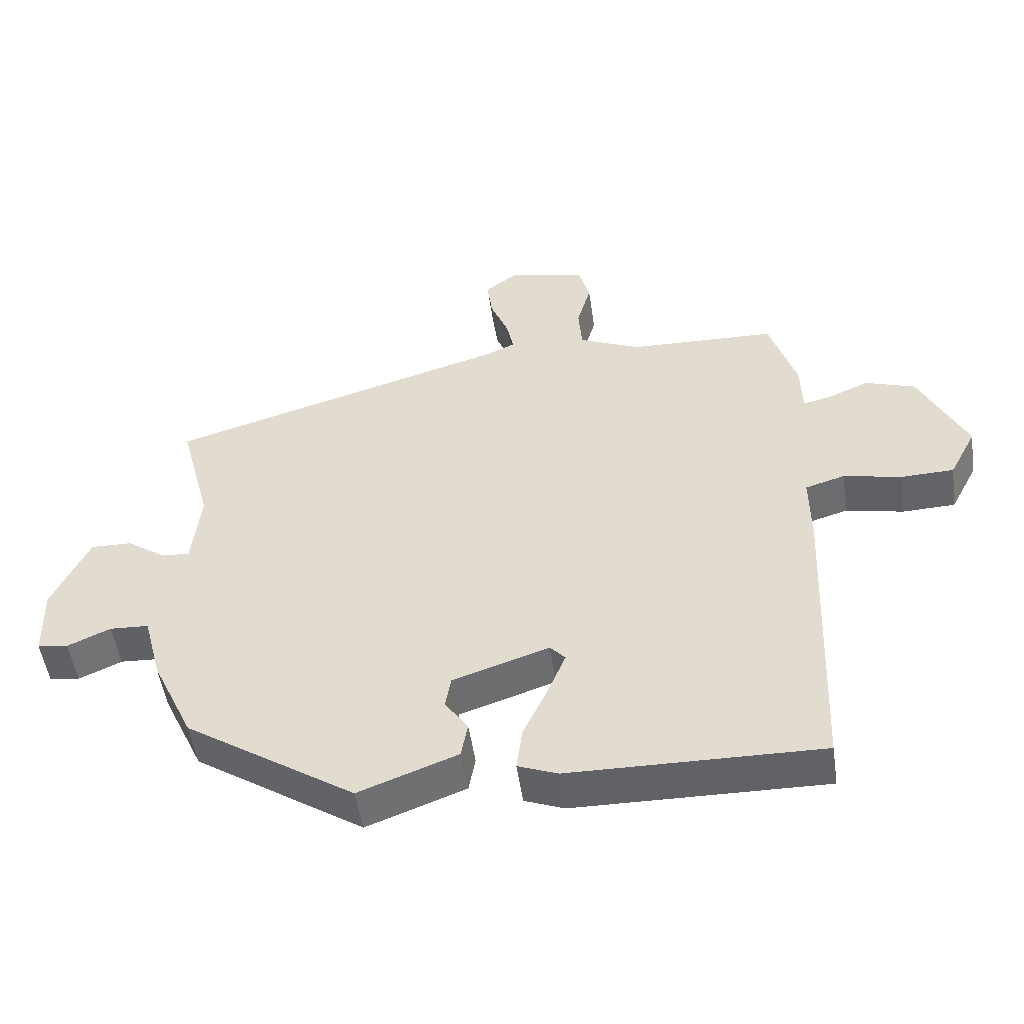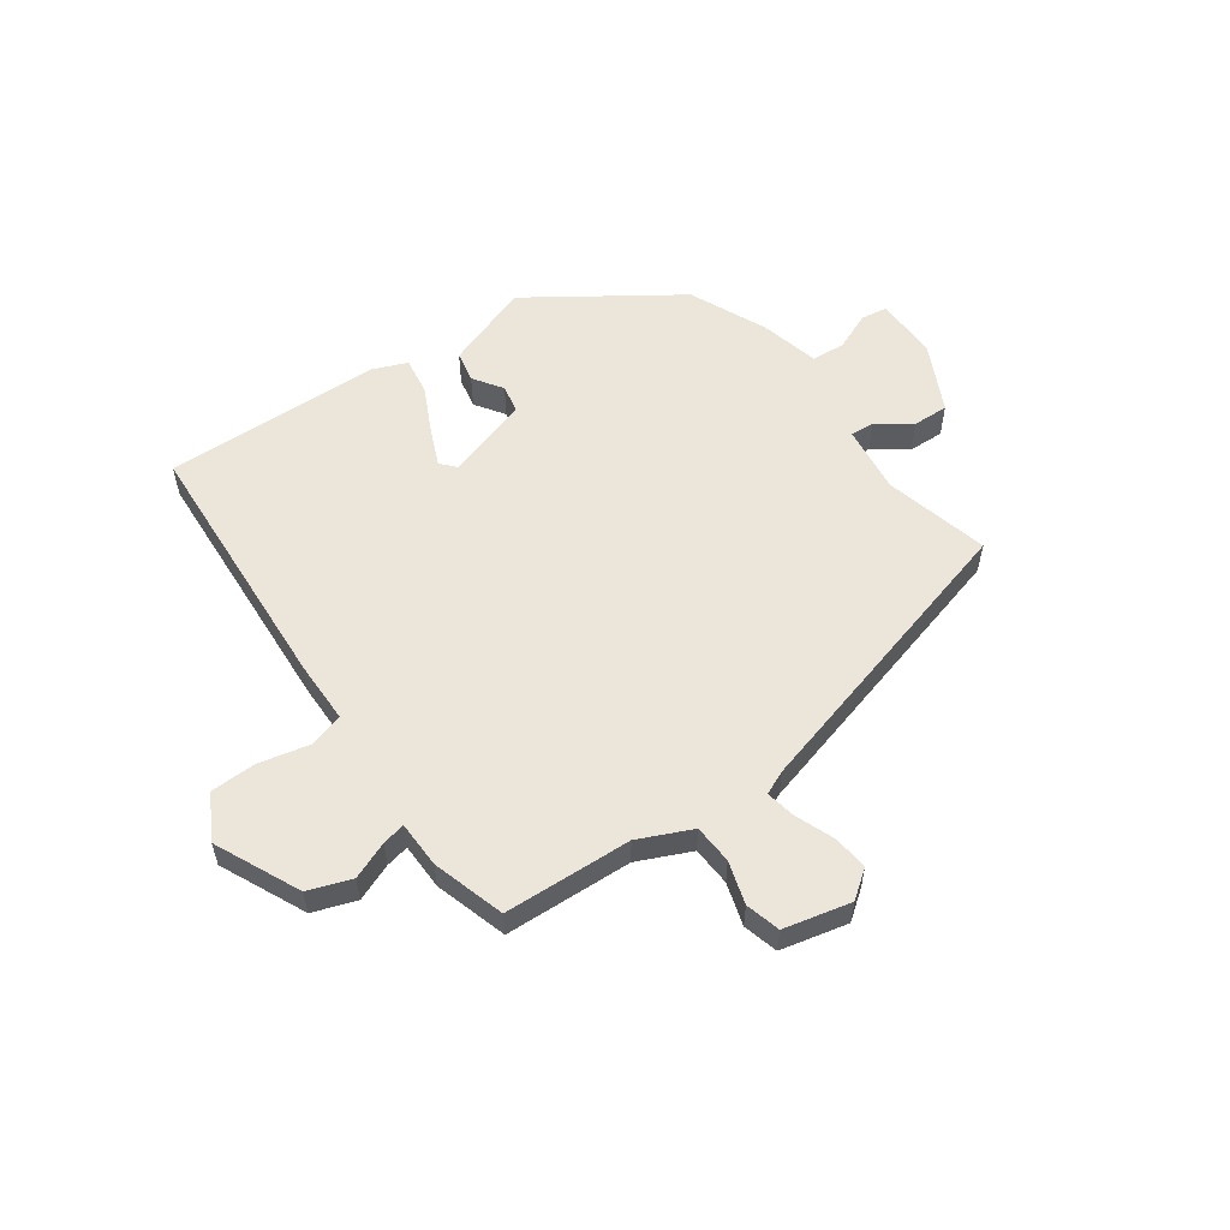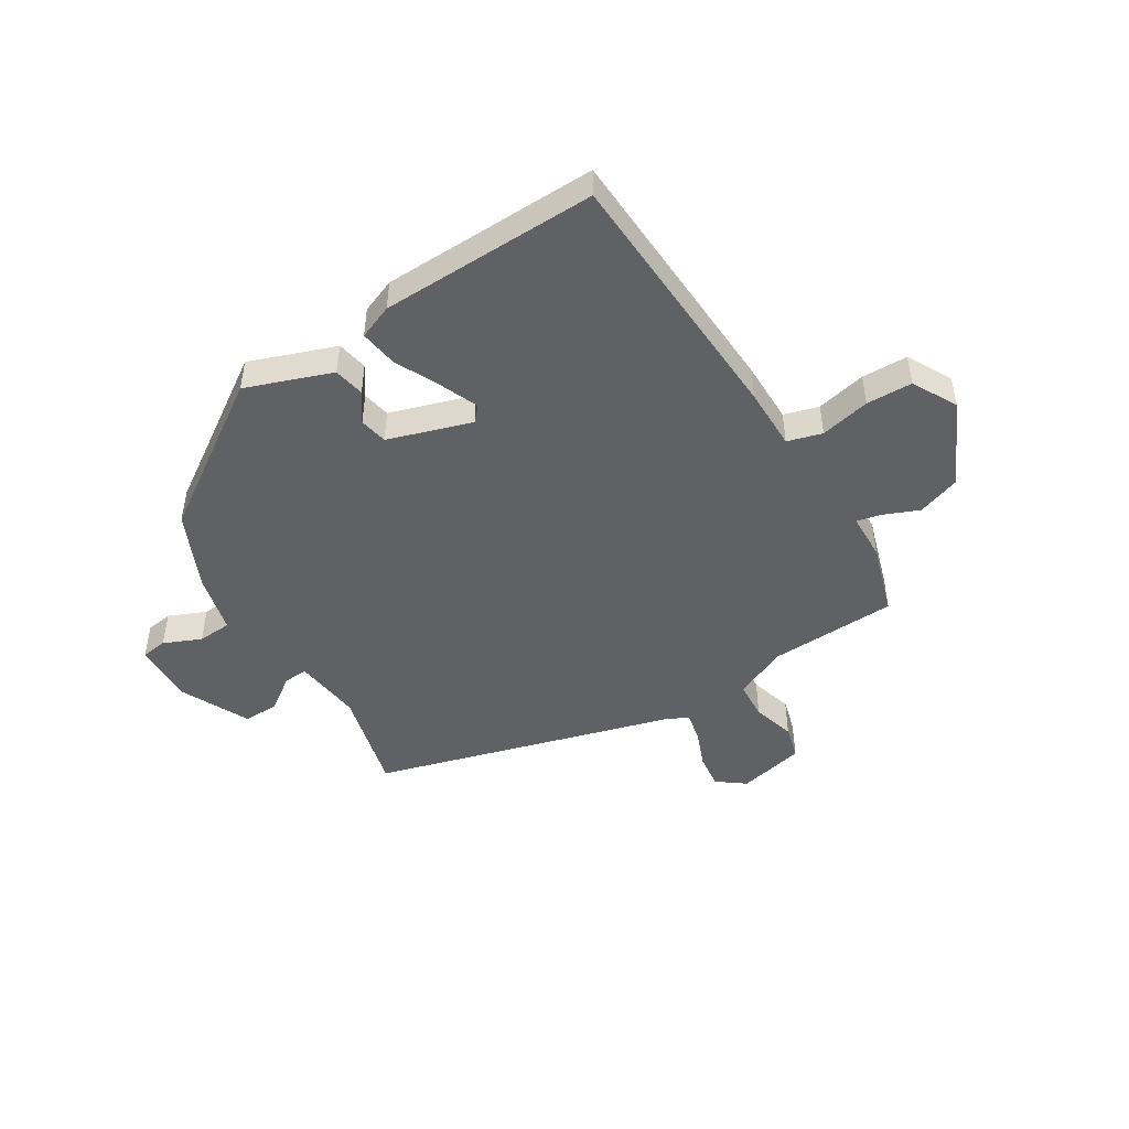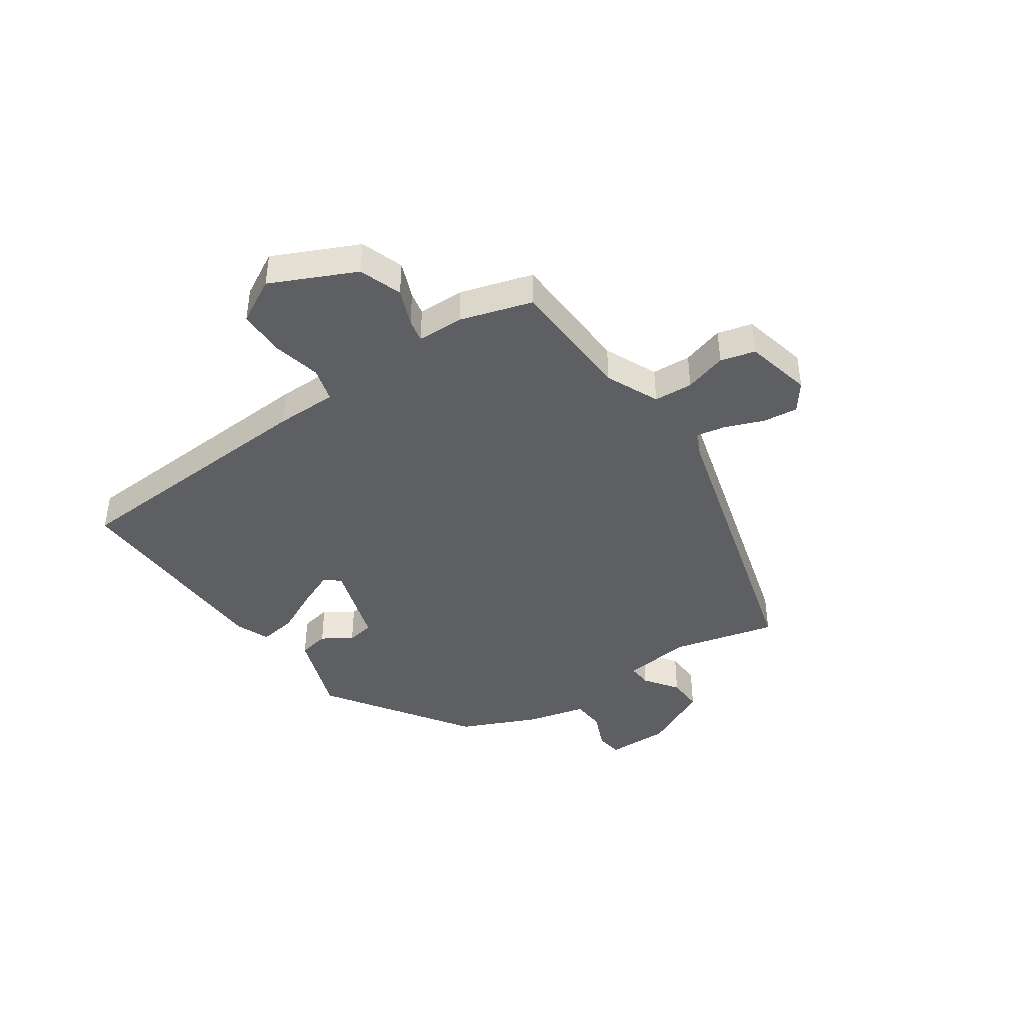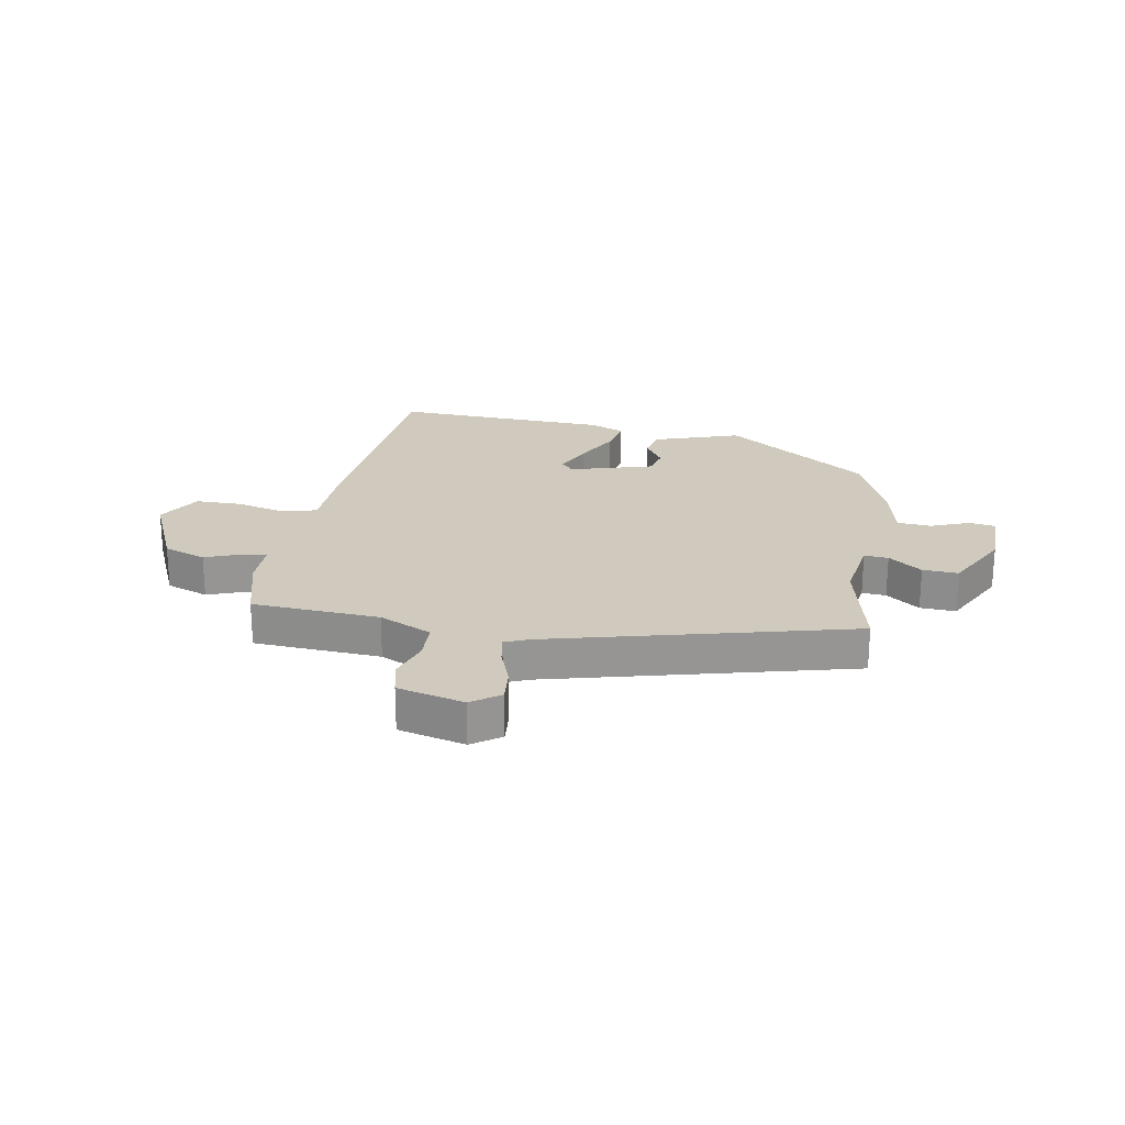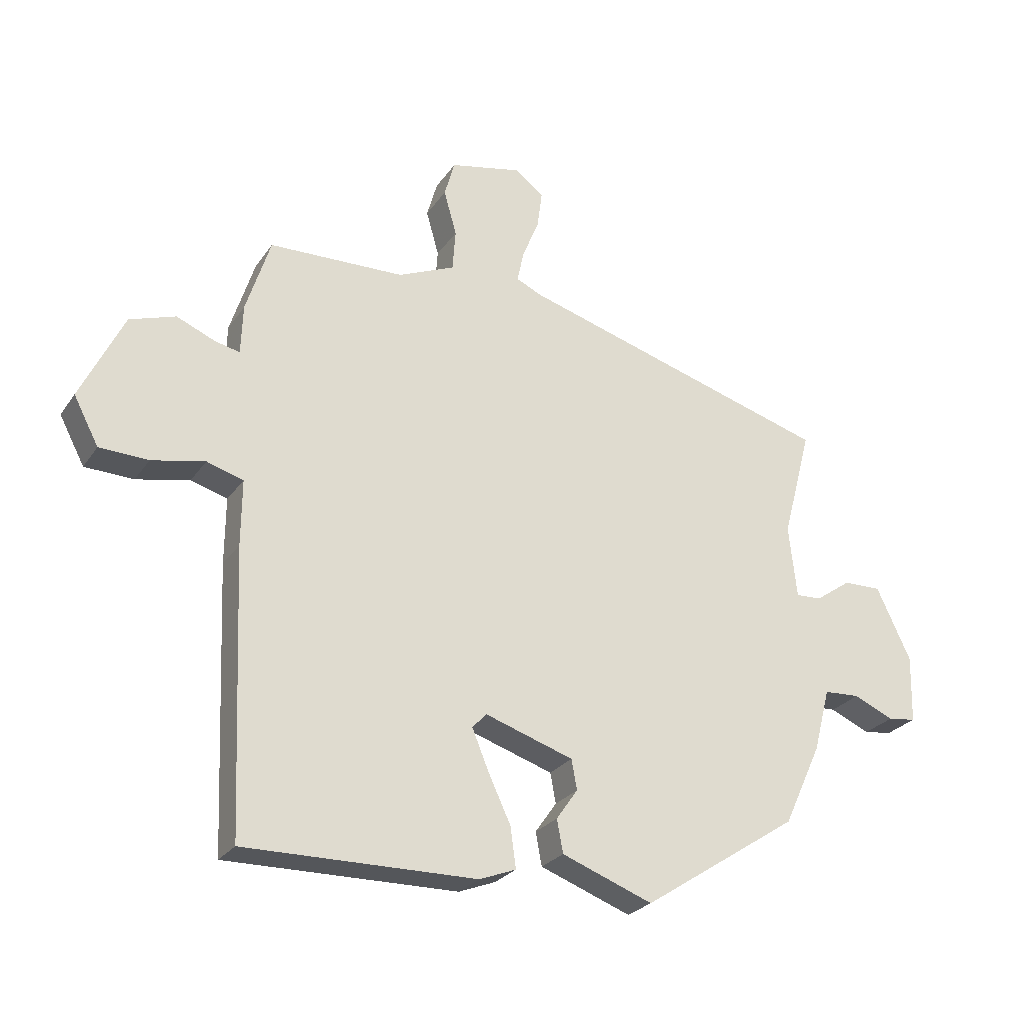
<metadata>
{"format":"obj","ext":"obj","renderer":"f3d","projection":"perspective","resolution":1024,"background":"white","views":[{"elev":-50.8,"azim":-171.8,"up":"+Z"},{"elev":56.2,"azim":-34.4,"up":"+Y"},{"elev":-47.6,"azim":-147.7,"up":"+Y"},{"elev":-42.0,"azim":-54.6,"up":"+Y"},{"elev":22.8,"azim":12.1,"up":"+Y"},{"elev":-25.9,"azim":-26.6,"up":"+Z"}]}
</metadata>
<code>
v 0.52 0.07 0.379
v 0.472 0.07 0.198
v 0.485 0.07 0.079
v 0.527 0.07 0.081
v 0.586 0.07 0.122
v 0.648 0.07 0.123
v 0.704 0.07 0.004
v 0.701 0.07 -0.106
v 0.655 0.07 -0.112
v 0.59 0.07 -0.083
v 0.531 0.07 -0.086
v 0.504 0.07 -0.189
v 0.442 0.07 -0.322
v 0.186 0.07 -0.489
v 0.037 0.07 -0.433
v 0.027 0.07 -0.379
v 0.062 0.07 -0.329
v 0.053 0.07 -0.28
v -0.092 0.07 -0.232
v -0.115 0.07 -0.257
v -0.088 0.07 -0.323
v -0.051 0.07 -0.402
v -0.042 0.07 -0.468
v -0.102 0.07 -0.491
v -0.48 0.07 -0.495
v -0.499 0.07 -0.036
v -0.498 0.07 0.072
v -0.558 0.07 0.09
v -0.645 0.07 0.072
v -0.725 0.07 0.075
v -0.766 0.07 0.153
v -0.695 0.07 0.299
v -0.62 0.07 0.324
v -0.556 0.07 0.297
v -0.516 0.07 0.288
v -0.513 0.07 0.369
v -0.473 0.07 0.494
v -0.251 0.07 0.5
v -0.158 0.07 0.54
v -0.153 0.07 0.608
v -0.174 0.07 0.682
v -0.157 0.07 0.742
v -0.04 0.07 0.767
v 0.008 0.07 0.73
v 0 0.07 0.669
v -0.027 0.07 0.603
v -0.038 0.07 0.551
v 0.003 0.07 0.532
v 0.52 0 0.379
v 0.472 0 0.198
v 0.485 0 0.079
v 0.527 0 0.081
v 0.586 0 0.122
v 0.648 0 0.123
v 0.704 0 0.004
v 0.701 0 -0.106
v 0.655 0 -0.112
v 0.59 0 -0.083
v 0.531 0 -0.086
v 0.504 0 -0.189
v 0.442 0 -0.322
v 0.186 0 -0.489
v 0.037 0 -0.433
v 0.027 0 -0.379
v 0.062 0 -0.329
v 0.053 0 -0.28
v -0.092 0 -0.232
v -0.115 0 -0.257
v -0.088 0 -0.323
v -0.051 0 -0.402
v -0.042 0 -0.468
v -0.102 0 -0.491
v -0.48 0 -0.495
v -0.499 0 -0.036
v -0.498 0 0.072
v -0.558 0 0.09
v -0.645 0 0.072
v -0.725 0 0.075
v -0.766 0 0.153
v -0.695 0 0.299
v -0.62 0 0.324
v -0.556 0 0.297
v -0.516 0 0.288
v -0.513 0 0.369
v -0.473 0 0.494
v -0.251 0 0.5
v -0.158 0 0.54
v -0.153 0 0.608
v -0.174 0 0.682
v -0.157 0 0.742
v -0.04 0 0.767
v 0.008 0 0.73
v 0 0 0.669
v -0.027 0 0.603
v -0.038 0 0.551
v 0.003 0 0.532
f 43 44 45 46
f 43 46 47
f 40 41 42 43
f 39 40 43 47
f 38 39 47 48
f 35 36 37 38
f 31 32 33 34
f 31 34 35
f 28 29 30 31
f 27 28 31 35
f 24 25 26 27
f 21 22 23 24
f 20 21 24 27
f 19 20 27 35
f 14 15 16 17
f 14 17 18
f 11 12 13 14
f 11 14 18
f 7 8 9 10
f 7 10 11
f 4 5 6 7
f 3 4 7 11
f 38 48 1 2
f 35 38 2 3
f 18 19 35
f 3 11 18 35
f 94 93 92 91
f 95 94 91
f 91 90 89 88
f 95 91 88 87
f 96 95 87 86
f 86 85 84 83
f 82 81 80 79
f 83 82 79
f 79 78 77 76
f 83 79 76 75
f 75 74 73 72
f 72 71 70 69
f 75 72 69 68
f 83 75 68 67
f 65 64 63 62
f 66 65 62
f 62 61 60 59
f 66 62 59
f 58 57 56 55
f 59 58 55
f 55 54 53 52
f 59 55 52 51
f 50 49 96 86
f 51 50 86 83
f 83 67 66
f 83 66 59 51
f 1 49 50 2
f 2 50 51 3
f 3 51 52 4
f 4 52 53 5
f 5 53 54 6
f 6 54 55 7
f 7 55 56 8
f 8 56 57 9
f 9 57 58 10
f 10 58 59 11
f 11 59 60 12
f 12 60 61 13
f 13 61 62 14
f 14 62 63 15
f 15 63 64 16
f 16 64 65 17
f 17 65 66 18
f 18 66 67 19
f 19 67 68 20
f 20 68 69 21
f 21 69 70 22
f 22 70 71 23
f 23 71 72 24
f 24 72 73 25
f 25 73 74 26
f 26 74 75 27
f 27 75 76 28
f 28 76 77 29
f 29 77 78 30
f 30 78 79 31
f 31 79 80 32
f 32 80 81 33
f 33 81 82 34
f 34 82 83 35
f 35 83 84 36
f 36 84 85 37
f 37 85 86 38
f 38 86 87 39
f 39 87 88 40
f 40 88 89 41
f 41 89 90 42
f 42 90 91 43
f 43 91 92 44
f 44 92 93 45
f 45 93 94 46
f 46 94 95 47
f 47 95 96 48
f 48 96 49 1

</code>
